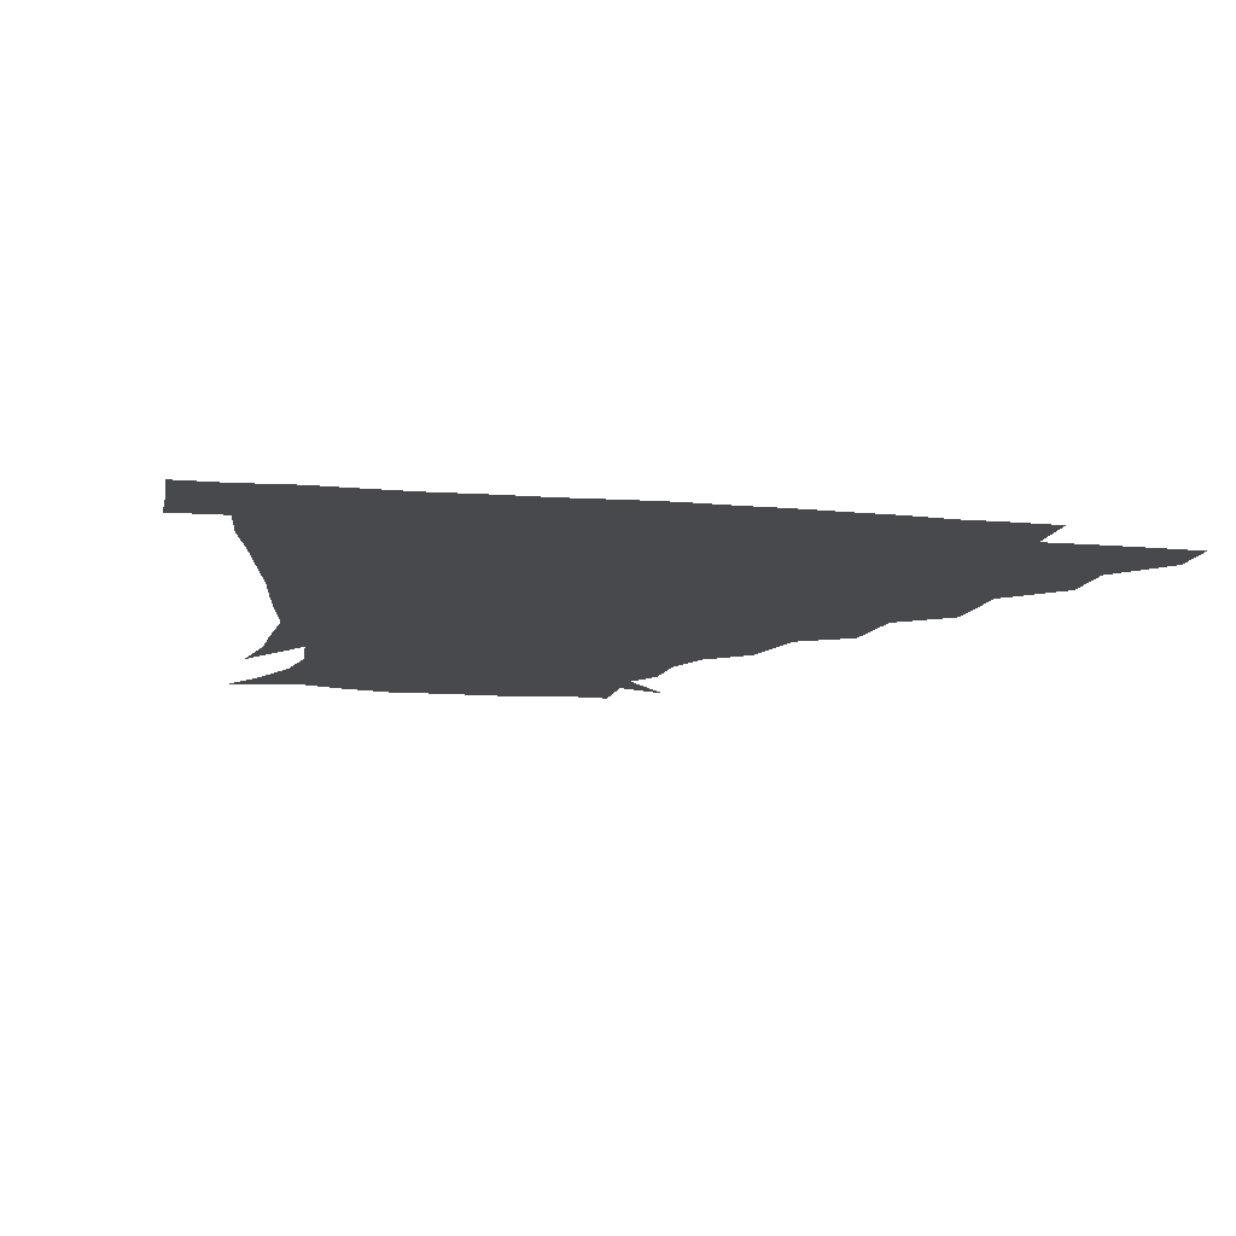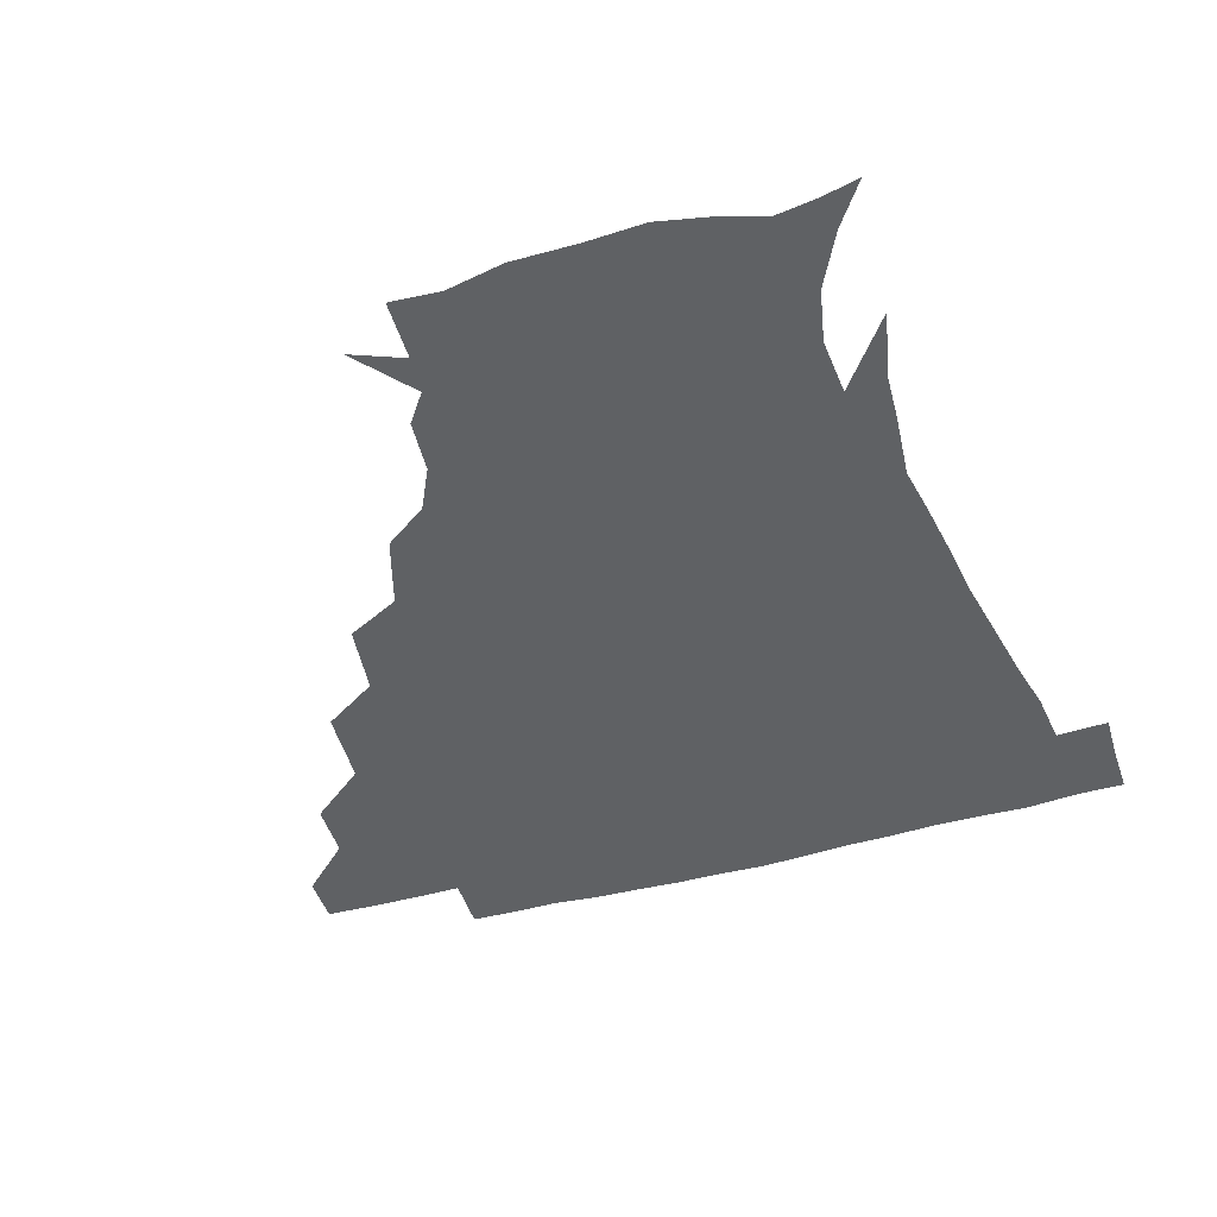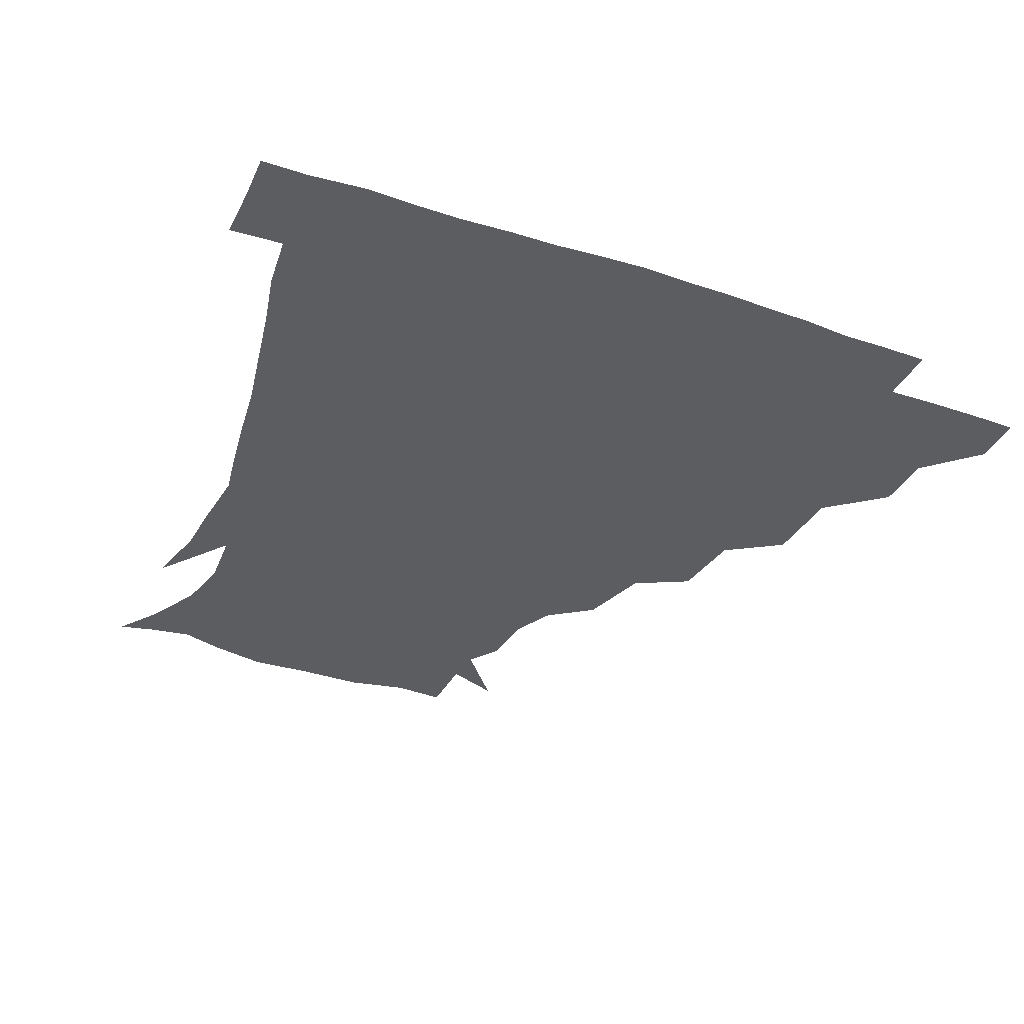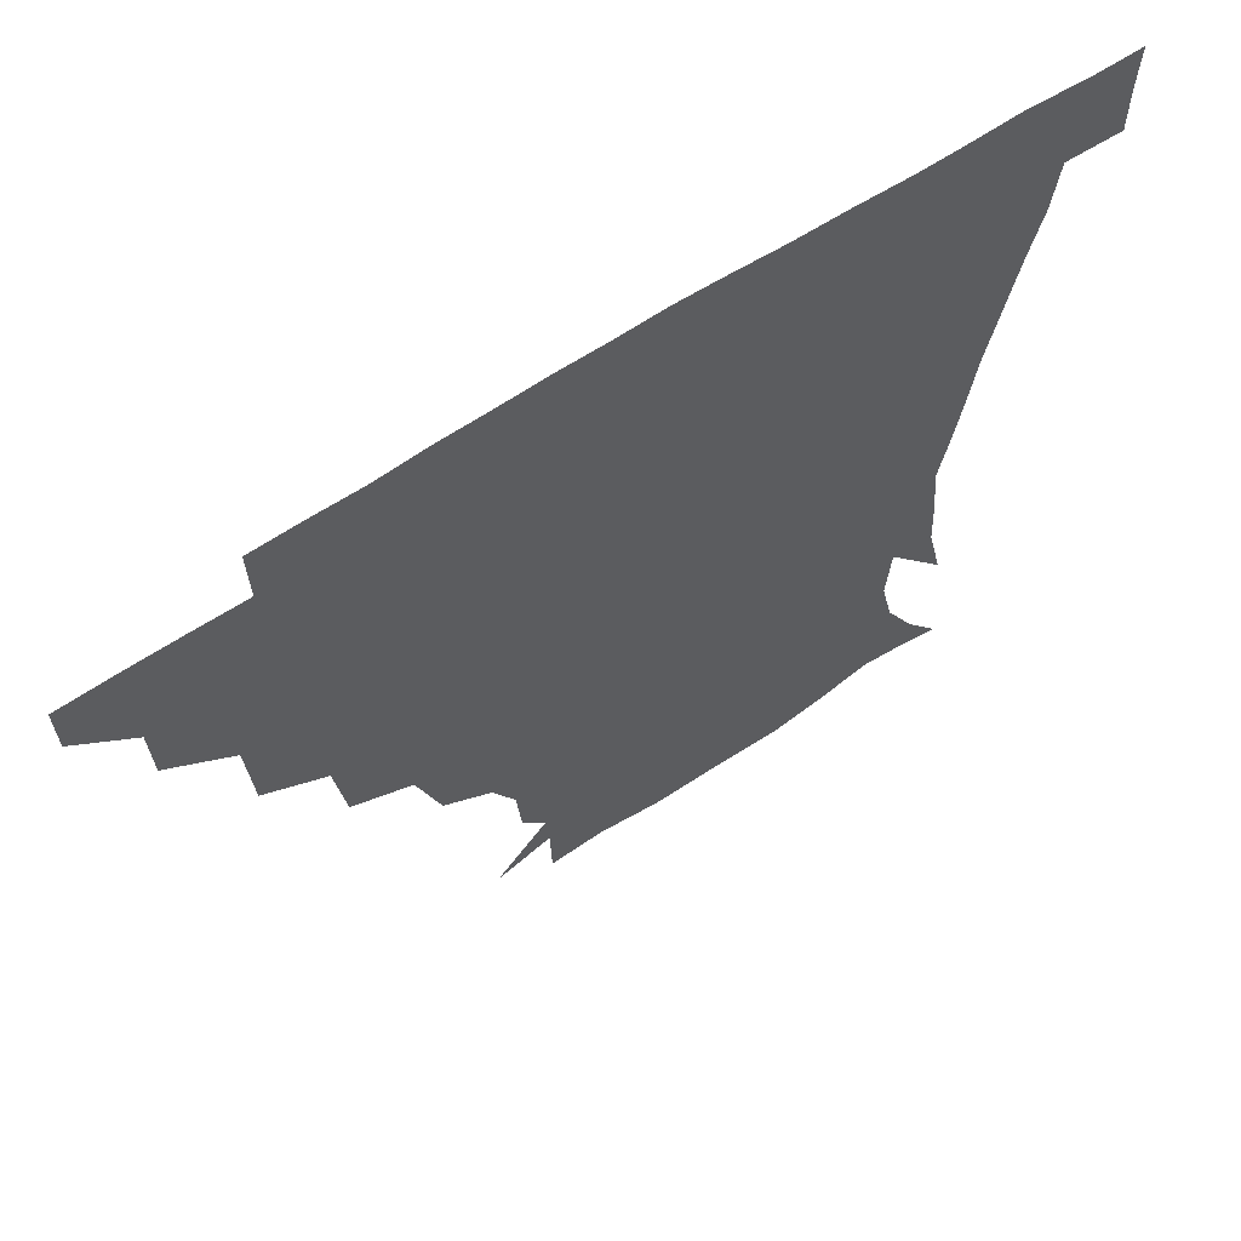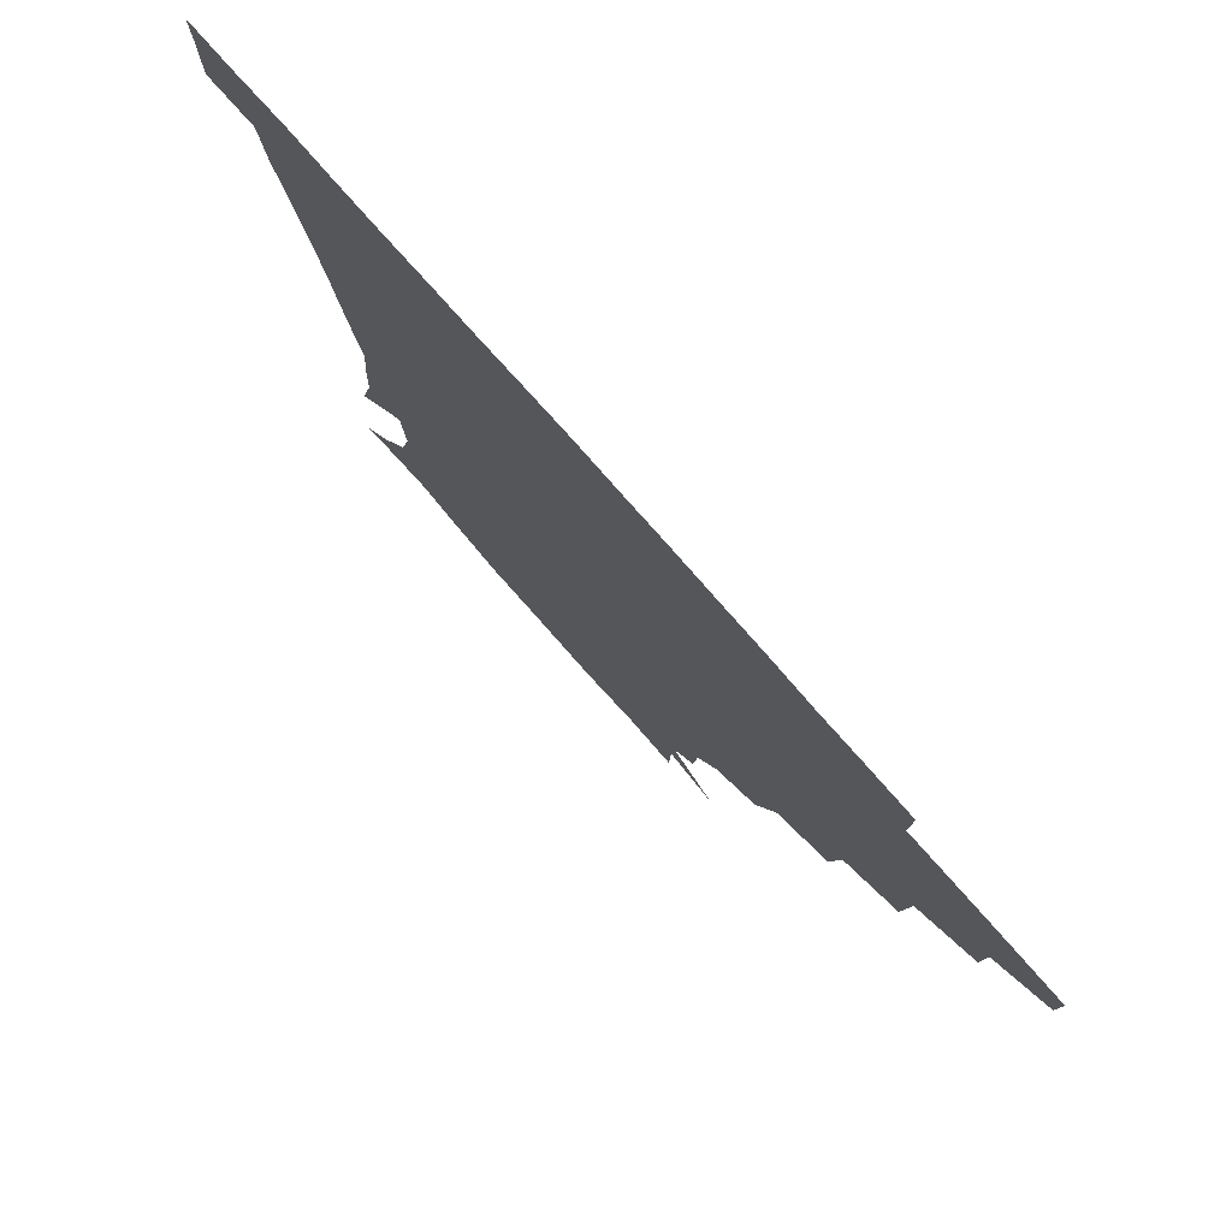
<metadata>
{"format":"obj","ext":"obj","renderer":"f3d","projection":"perspective","resolution":1024,"background":"white","views":[{"elev":-12.5,"azim":168.2,"up":"+Z"},{"elev":-45.5,"azim":17.4,"up":"+Z"},{"elev":-36.9,"azim":156.2,"up":"+Z"},{"elev":63.9,"azim":-33.8,"up":"+Y"},{"elev":78.7,"azim":-131.4,"up":"+Y"}]}
</metadata>
<code>
v 451.2 345.1 0
v 451 360.8 0
v 467.9 311.2 0
v 467.4 329.4 0
v 467.2 345.4 0
v 466.5 361.2 0
v 487.7 271.2 0
v 486.2 296.2 0
v 484.2 314.8 0
v 483.2 330.7 0
v 482.5 345.8 0
v 482.4 361.1 0
v 508.5 236.7 0
v 505.6 259.6 0
v 501.7 279.4 0
v 500.4 301.2 0
v 499.2 316.8 0
v 498.2 331.3 0
v 497.9 345.9 0
v 497.8 360.7 0
v 497.4 378.4 0
v 532.8 205.3 0
v 526 227.6 0
v 520.3 245.3 0
v 518.7 270.3 0
v 516.1 286 0
v 514.6 301.9 0
v 513.7 317.3 0
v 513 331.8 0
v 512.7 345.9 0
v 512.1 360.4 0
v 511.5 378.6 0
v 554.9 164.3 0
v 553.5 181.4 0
v 546.9 195 0
v 540.5 217.5 0
v 536.4 237.5 0
v 534 257.7 0
v 532.2 274.9 0
v 530.8 289.6 0
v 529.2 303 0
v 528.2 317.3 0
v 527.6 331.4 0
v 527.5 346 0
v 526.9 361.6 0
v 526.2 378.3 0
v 546.3 135.8 0
v 561.8 154.5 0
v 562.8 172.3 0
v 559.8 189.7 0
v 554.9 207.3 0
v 551 222.7 0
v 548.1 243.6 0
v 547.3 260.9 0
v 545.6 276.3 0
v 544.7 289.7 0
v 544.5 304.4 0
v 543.6 317.9 0
v 542.7 331.7 0
v 542.7 345.9 0
v 541.9 361.6 0
v 540.9 379.4 0
v 562.9 142.4 0
v 571.2 158.6 0
v 571.6 181.5 0
v 569.2 196 0
v 565.1 212.7 0
v 563.4 229.4 0
v 560.9 246.3 0
v 560.7 264.5 0
v 559.1 275.6 0
v 559.1 290.7 0
v 558.9 304.7 0
v 558.7 318.2 0
v 559.6 331.9 0
v 557.6 346.4 0
v 557 360.8 0
v 555.5 379.6 0
v 563.4 122.8 0
v 578.1 147 0
v 582.5 165 0
v 581.5 184.3 0
v 579.3 201.4 0
v 577.2 216.7 0
v 575.9 234.9 0
v 575.3 248.7 0
v 573.9 265.1 0
v 573.5 277 0
v 573.9 292 0
v 573.2 304.6 0
v 572.8 317.4 0
v 573.4 331.9 0
v 572.2 346.4 0
v 571.6 360.2 0
v 569.8 380.1 0
v 579.6 123.8 0
v 591.5 147.5 0
v 593.2 168 0
v 593.5 185.9 0
v 590.8 201.9 0
v 589.5 217.8 0
v 588.6 233.7 0
v 587.8 250.9 0
v 587.5 264.4 0
v 587.8 277.4 0
v 587.9 292.4 0
v 587.3 304.4 0
v 587.5 318 0
v 587.9 331.9 0
v 586.7 346.8 0
v 585.9 361.5 0
v 584.2 379.9 0
v 598.1 120 0
v 605.3 148.5 0
v 604.7 168.3 0
v 604.8 187.9 0
v 602.5 204.9 0
v 601.9 219.4 0
v 601.8 237 0
v 601.3 250.2 0
v 601.5 263.1 0
v 601.8 278.4 0
v 601.9 292.2 0
v 602.4 305.4 0
v 602.1 318.4 0
v 602.1 332 0
v 601.3 346.9 0
v 600.6 361.9 0
v 598.3 380.3 0
v 619.1 119.9 0
v 618 150 0
v 617.2 169.4 0
v 616.2 189.5 0
v 614.8 205.2 0
v 614.2 220.5 0
v 614.2 236.7 0
v 614.6 249.8 0
v 615.5 265 0
v 615.7 278.9 0
v 616.2 291.4 0
v 616.7 306 0
v 617.1 319.3 0
v 616.5 333 0
v 615.9 347.2 0
v 616.1 361.3 0
v 612.9 379.5 0
v 637.9 118.9 0
v 630.5 149.2 0
v 629 170 0
v 627.3 190.5 0
v 627.2 206.2 0
v 626.7 220.5 0
v 626.7 235.8 0
v 628.1 248.8 0
v 628.9 263.8 0
v 629.3 277.4 0
v 630.3 291.3 0
v 630.8 305.2 0
v 631.7 319.6 0
v 632.2 332.8 0
v 632 346.4 0
v 632.3 359.8 0
v 628.1 378.2 0
v 655.1 122.4 0
v 643.2 148.5 0
v 640 169.8 0
v 638.6 189.1 0
v 639 205.2 0
v 639 219 0
v 639.4 232.9 0
v 640.4 247.5 0
v 641.6 263.8 0
v 642.8 276.6 0
v 643.9 292.4 0
v 645.1 305.8 0
v 645.9 319.4 0
v 646.6 332.8 0
v 647.3 346.4 0
v 646.6 360.3 0
v 643.2 377.8 0
v 669 126.6 0
v 656.9 146.2 0
v 651 167.3 0
v 649.7 185.9 0
v 650.4 202.3 0
v 650.6 216.4 0
v 651.3 230.4 0
v 652.4 244.9 0
v 653.3 262.2 0
v 655.4 276.9 0
v 657.1 290.4 0
v 658.5 305.8 0
v 659.9 319.1 0
v 661.1 332.9 0
v 662.1 346.4 0
v 661.1 360.7 0
v 659.1 376.8 0
v 682.1 124.6 0
v 670.7 141.7 0
v 662.7 162 0
v 661.1 178.8 0
v 661.7 196.7 0
v 661.5 211.7 0
v 662 226.9 0
v 663.1 242.3 0
v 664.7 258.4 0
v 666.8 274.1 0
v 669 291.5 0
v 671.5 303.9 0
v 673.5 318.7 0
v 674.9 332.2 0
v 676.4 346.4 0
v 675.2 362 0
v 674.3 376.8 0
v 693.8 121.8 0
v 684.1 135.7 0
v 675.2 153.3 0
v 671.6 170.6 0
v 672.9 189.2 0
v 671.7 205.4 0
v 671.8 221.2 0
v 673.2 234.9 0
v 675.2 251.7 0
v 677.3 268.9 0
v 679.7 286.5 0
v 683.5 299.9 0
v 686.3 317.2 0
v 688.6 331.8 0
v 689.8 346.2 0
v 689.8 361.6 0
v 688.6 377.1 0
v 690.3 165.7 0
v 685.6 187 0
v 684.7 203 0
v 682.9 223.5 0
v 685.6 238.2 0
v 688.2 254.8 0
v 690.7 273.5 0
v 694.2 291.5 0
v 698.1 311.6 0
v 702.1 328.6 0
v 704 345.4 0
v 705.4 360.7 0
v 706.4 375.4 0
v 720.8 344.5 0
v 720.5 360.4 0
v 720.9 375.2 0
f 4 5 1
f 1 5 2
f 5 6 2
f 8 9 3
f 3 9 4
f 9 10 4
f 4 10 5
f 10 11 5
f 5 11 6
f 11 12 6
f 14 15 7
f 7 15 8
f 15 16 8
f 8 16 9
f 16 17 9
f 9 17 10
f 17 18 10
f 10 18 11
f 18 19 11
f 11 19 12
f 19 20 12
f 23 24 13
f 13 24 14
f 24 25 14
f 14 25 15
f 25 26 15
f 15 26 16
f 26 27 16
f 16 27 17
f 27 28 17
f 17 28 18
f 28 29 18
f 18 29 19
f 29 30 19
f 19 30 20
f 30 31 20
f 20 31 21
f 31 32 21
f 35 36 22
f 22 36 23
f 36 37 23
f 23 37 24
f 37 38 24
f 24 38 25
f 38 39 25
f 25 39 26
f 39 40 26
f 26 40 27
f 40 41 27
f 27 41 28
f 41 42 28
f 28 42 29
f 42 43 29
f 29 43 30
f 43 44 30
f 30 44 31
f 44 45 31
f 31 45 32
f 45 46 32
f 48 49 33
f 33 49 34
f 49 50 34
f 34 50 35
f 50 51 35
f 35 51 36
f 51 52 36
f 36 52 37
f 52 53 37
f 37 53 38
f 53 54 38
f 38 54 39
f 54 55 39
f 39 55 40
f 55 56 40
f 40 56 41
f 56 57 41
f 41 57 42
f 57 58 42
f 42 58 43
f 58 59 43
f 43 59 44
f 59 60 44
f 44 60 45
f 60 61 45
f 45 61 46
f 61 62 46
f 47 63 48
f 63 64 48
f 48 64 49
f 64 65 49
f 49 65 50
f 65 66 50
f 50 66 51
f 66 67 51
f 51 67 52
f 67 68 52
f 52 68 53
f 68 69 53
f 53 69 54
f 69 70 54
f 54 70 55
f 70 71 55
f 55 71 56
f 71 72 56
f 56 72 57
f 72 73 57
f 57 73 58
f 73 74 58
f 58 74 59
f 74 75 59
f 59 75 60
f 75 76 60
f 60 76 61
f 76 77 61
f 61 77 62
f 77 78 62
f 79 80 63
f 63 80 64
f 80 81 64
f 64 81 65
f 81 82 65
f 65 82 66
f 82 83 66
f 66 83 67
f 83 84 67
f 67 84 68
f 84 85 68
f 68 85 69
f 85 86 69
f 69 86 70
f 86 87 70
f 70 87 71
f 87 88 71
f 71 88 72
f 88 89 72
f 72 89 73
f 89 90 73
f 73 90 74
f 90 91 74
f 74 91 75
f 91 92 75
f 75 92 76
f 92 93 76
f 76 93 77
f 93 94 77
f 77 94 78
f 94 95 78
f 79 96 80
f 96 97 80
f 80 97 81
f 97 98 81
f 81 98 82
f 98 99 82
f 82 99 83
f 99 100 83
f 83 100 84
f 100 101 84
f 84 101 85
f 101 102 85
f 85 102 86
f 102 103 86
f 86 103 87
f 103 104 87
f 87 104 88
f 104 105 88
f 88 105 89
f 105 106 89
f 89 106 90
f 106 107 90
f 90 107 91
f 107 108 91
f 91 108 92
f 108 109 92
f 92 109 93
f 109 110 93
f 93 110 94
f 110 111 94
f 94 111 95
f 111 112 95
f 96 113 97
f 113 114 97
f 97 114 98
f 114 115 98
f 98 115 99
f 115 116 99
f 99 116 100
f 116 117 100
f 100 117 101
f 117 118 101
f 101 118 102
f 118 119 102
f 102 119 103
f 119 120 103
f 103 120 104
f 120 121 104
f 104 121 105
f 121 122 105
f 105 122 106
f 122 123 106
f 106 123 107
f 123 124 107
f 107 124 108
f 124 125 108
f 108 125 109
f 125 126 109
f 109 126 110
f 126 127 110
f 110 127 111
f 127 128 111
f 111 128 112
f 128 129 112
f 113 130 114
f 130 131 114
f 114 131 115
f 131 132 115
f 115 132 116
f 132 133 116
f 116 133 117
f 133 134 117
f 117 134 118
f 134 135 118
f 118 135 119
f 135 136 119
f 119 136 120
f 136 137 120
f 120 137 121
f 137 138 121
f 121 138 122
f 138 139 122
f 122 139 123
f 139 140 123
f 123 140 124
f 140 141 124
f 124 141 125
f 141 142 125
f 125 142 126
f 142 143 126
f 126 143 127
f 143 144 127
f 127 144 128
f 144 145 128
f 128 145 129
f 145 146 129
f 130 147 131
f 147 148 131
f 131 148 132
f 148 149 132
f 132 149 133
f 149 150 133
f 133 150 134
f 150 151 134
f 134 151 135
f 151 152 135
f 135 152 136
f 152 153 136
f 136 153 137
f 153 154 137
f 137 154 138
f 154 155 138
f 138 155 139
f 155 156 139
f 139 156 140
f 156 157 140
f 140 157 141
f 157 158 141
f 141 158 142
f 158 159 142
f 142 159 143
f 159 160 143
f 143 160 144
f 160 161 144
f 144 161 145
f 161 162 145
f 145 162 146
f 162 163 146
f 147 164 148
f 164 165 148
f 148 165 149
f 165 166 149
f 149 166 150
f 166 167 150
f 150 167 151
f 167 168 151
f 151 168 152
f 168 169 152
f 152 169 153
f 169 170 153
f 153 170 154
f 170 171 154
f 154 171 155
f 171 172 155
f 155 172 156
f 172 173 156
f 156 173 157
f 173 174 157
f 157 174 158
f 174 175 158
f 158 175 159
f 175 176 159
f 159 176 160
f 176 177 160
f 160 177 161
f 177 178 161
f 161 178 162
f 178 179 162
f 162 179 163
f 179 180 163
f 164 181 165
f 181 182 165
f 165 182 166
f 182 183 166
f 166 183 167
f 183 184 167
f 167 184 168
f 184 185 168
f 168 185 169
f 185 186 169
f 169 186 170
f 186 187 170
f 170 187 171
f 187 188 171
f 171 188 172
f 188 189 172
f 172 189 173
f 189 190 173
f 173 190 174
f 190 191 174
f 174 191 175
f 191 192 175
f 175 192 176
f 192 193 176
f 176 193 177
f 193 194 177
f 177 194 178
f 194 195 178
f 178 195 179
f 195 196 179
f 179 196 180
f 196 197 180
f 181 198 182
f 198 199 182
f 182 199 183
f 199 200 183
f 183 200 184
f 200 201 184
f 184 201 185
f 201 202 185
f 185 202 186
f 202 203 186
f 186 203 187
f 203 204 187
f 187 204 188
f 204 205 188
f 188 205 189
f 205 206 189
f 189 206 190
f 206 207 190
f 190 207 191
f 207 208 191
f 191 208 192
f 208 209 192
f 192 209 193
f 209 210 193
f 193 210 194
f 210 211 194
f 194 211 195
f 211 212 195
f 195 212 196
f 212 213 196
f 196 213 197
f 213 214 197
f 198 215 199
f 215 216 199
f 199 216 200
f 216 217 200
f 200 217 201
f 217 218 201
f 201 218 202
f 218 219 202
f 202 219 203
f 219 220 203
f 203 220 204
f 220 221 204
f 204 221 205
f 221 222 205
f 205 222 206
f 222 223 206
f 206 223 207
f 223 224 207
f 207 224 208
f 224 225 208
f 208 225 209
f 225 226 209
f 209 226 210
f 226 227 210
f 210 227 211
f 227 228 211
f 211 228 212
f 228 229 212
f 212 229 213
f 229 230 213
f 213 230 214
f 230 231 214
f 219 232 220
f 232 233 220
f 220 233 221
f 233 234 221
f 221 234 222
f 234 235 222
f 222 235 223
f 235 236 223
f 223 236 224
f 236 237 224
f 224 237 225
f 237 238 225
f 225 238 226
f 238 239 226
f 226 239 227
f 239 240 227
f 227 240 228
f 240 241 228
f 228 241 229
f 241 242 229
f 229 242 230
f 242 243 230
f 230 243 231
f 243 244 231
f 242 245 243
f 245 246 243
f 243 246 244
f 246 247 244

</code>
